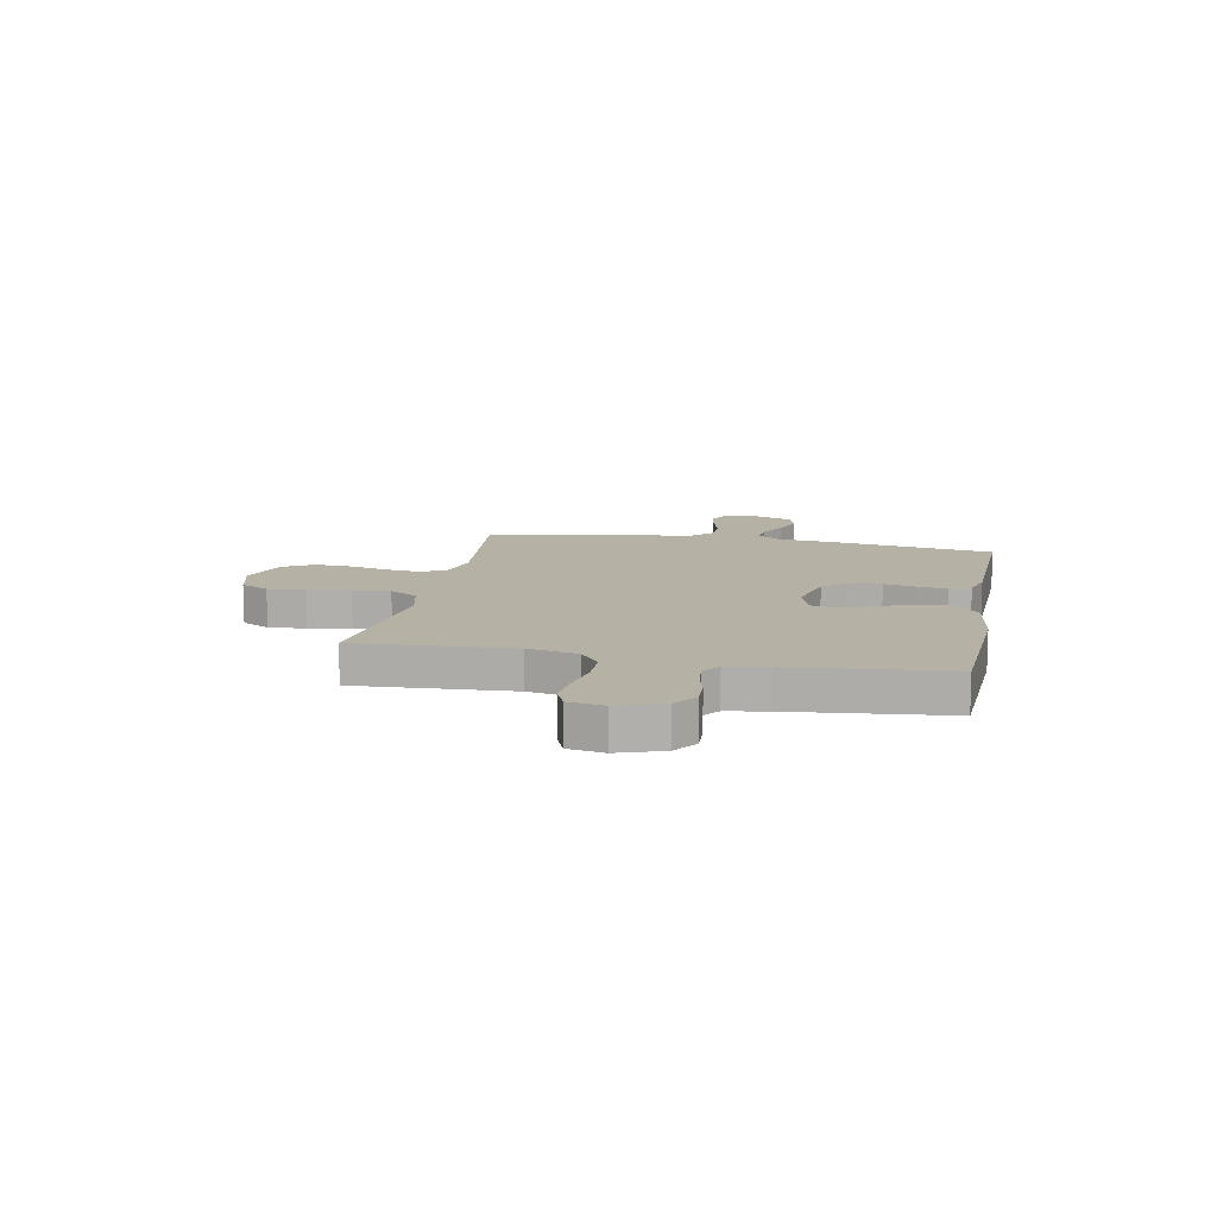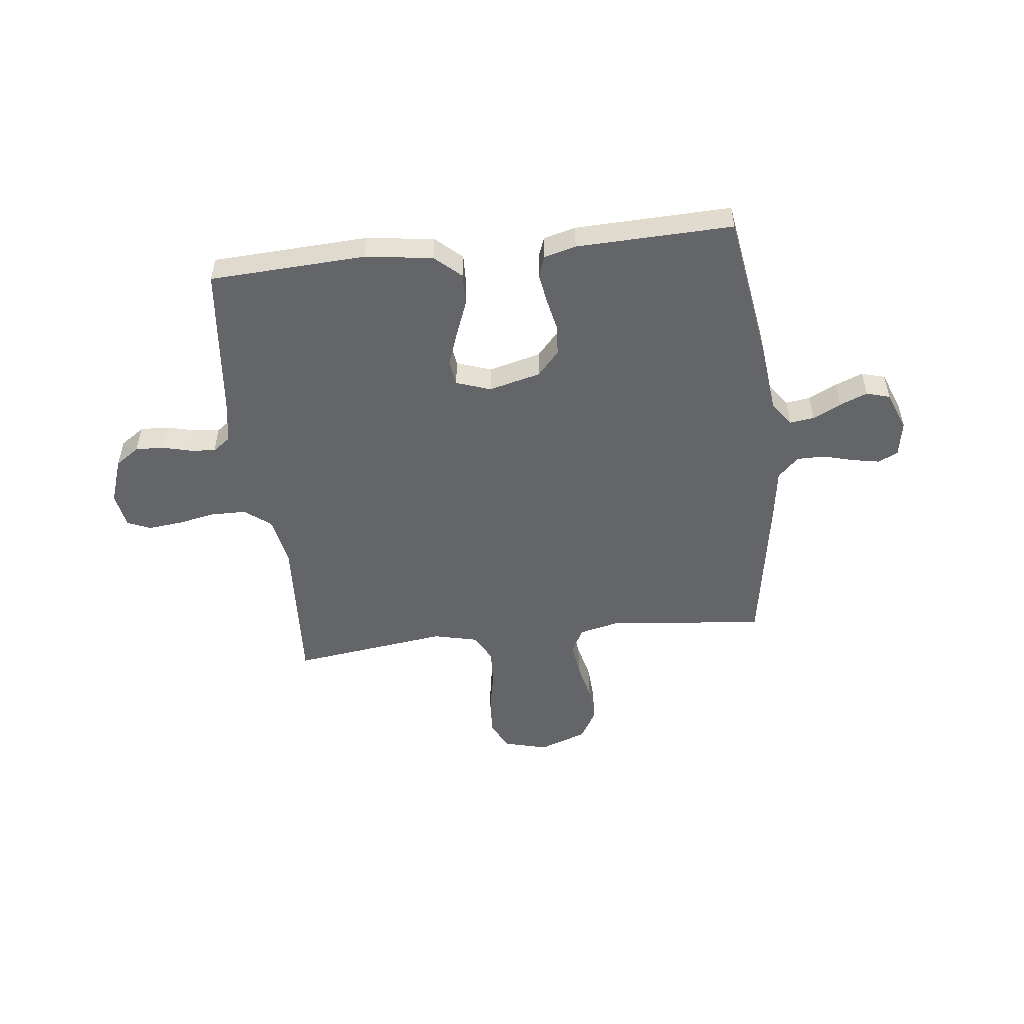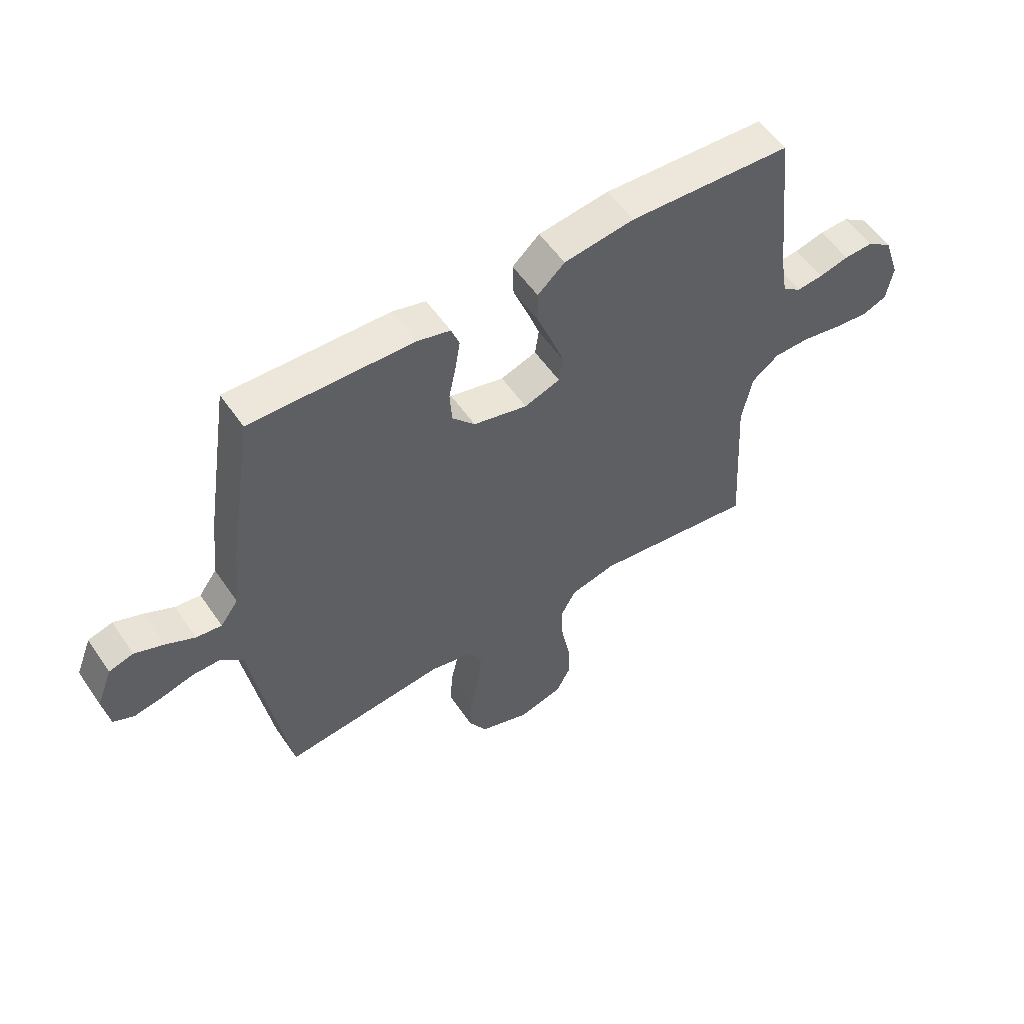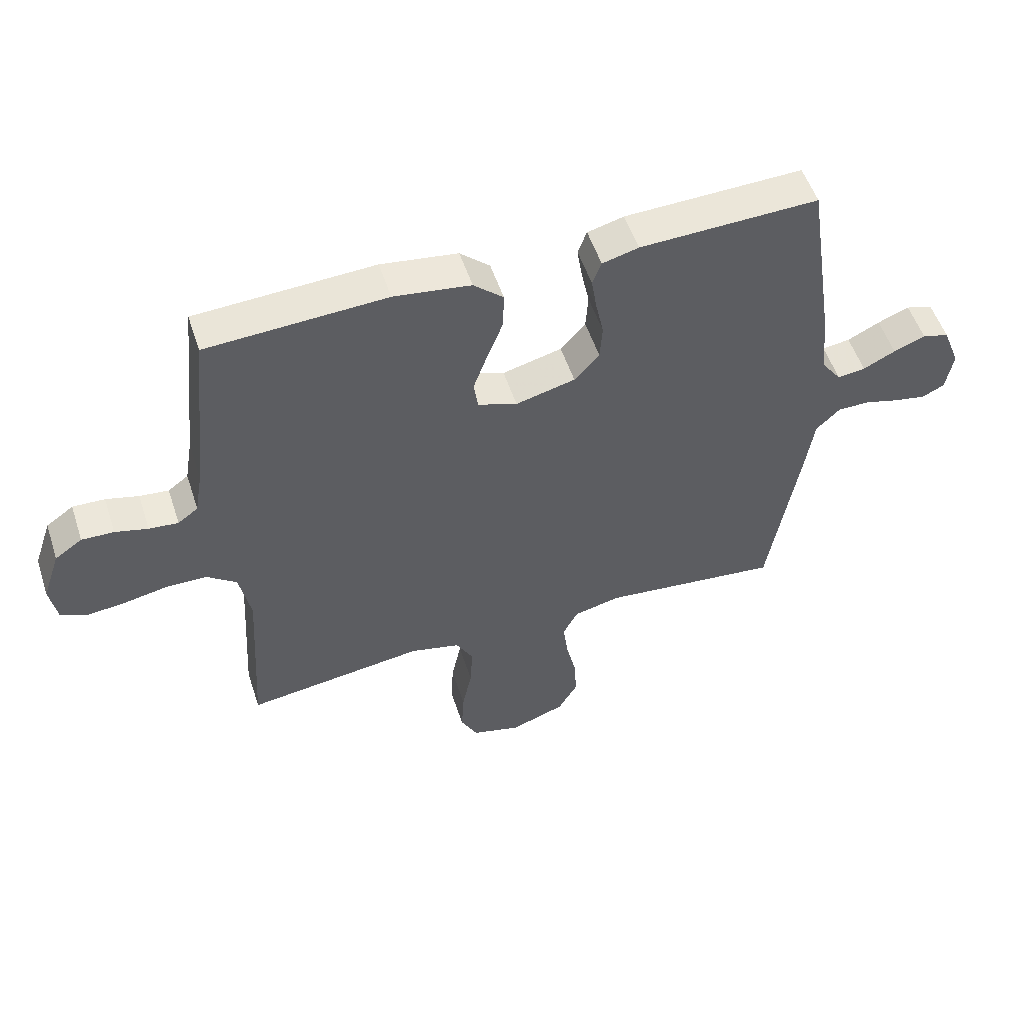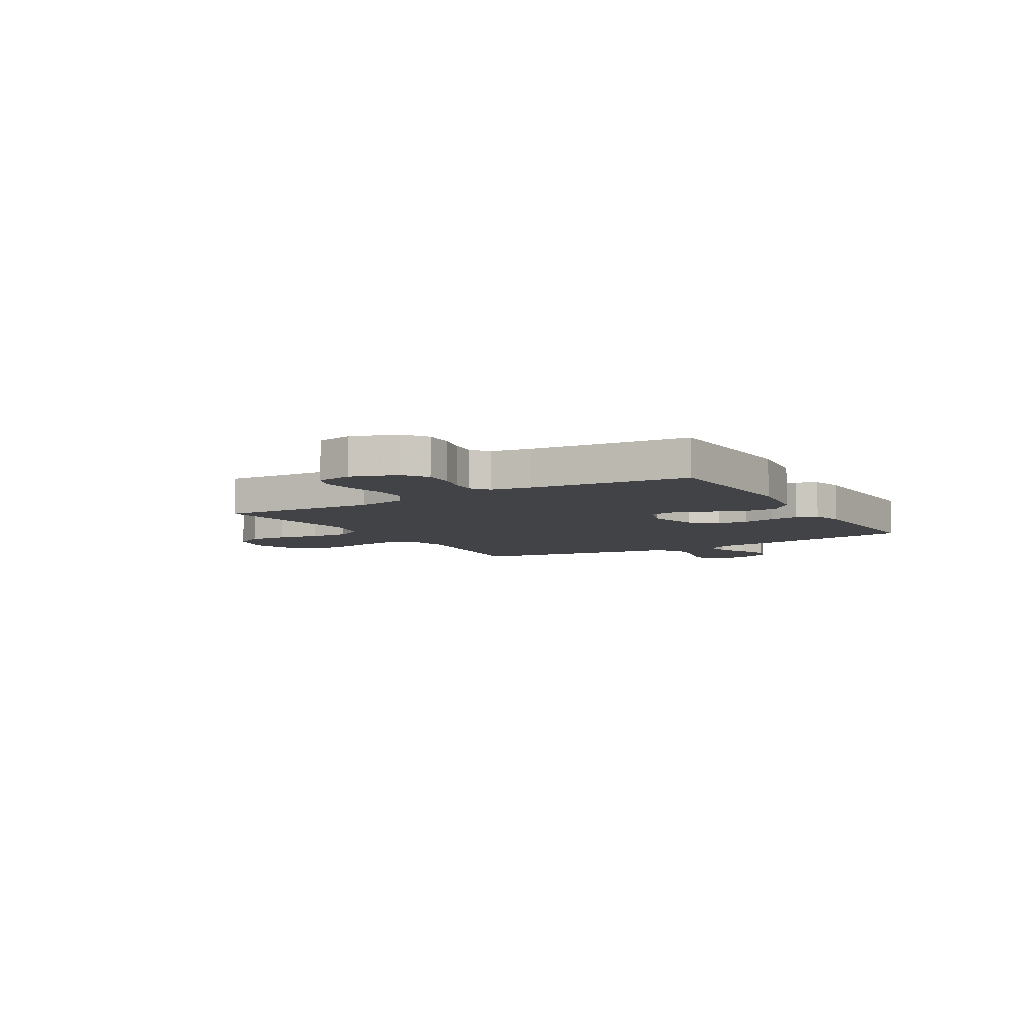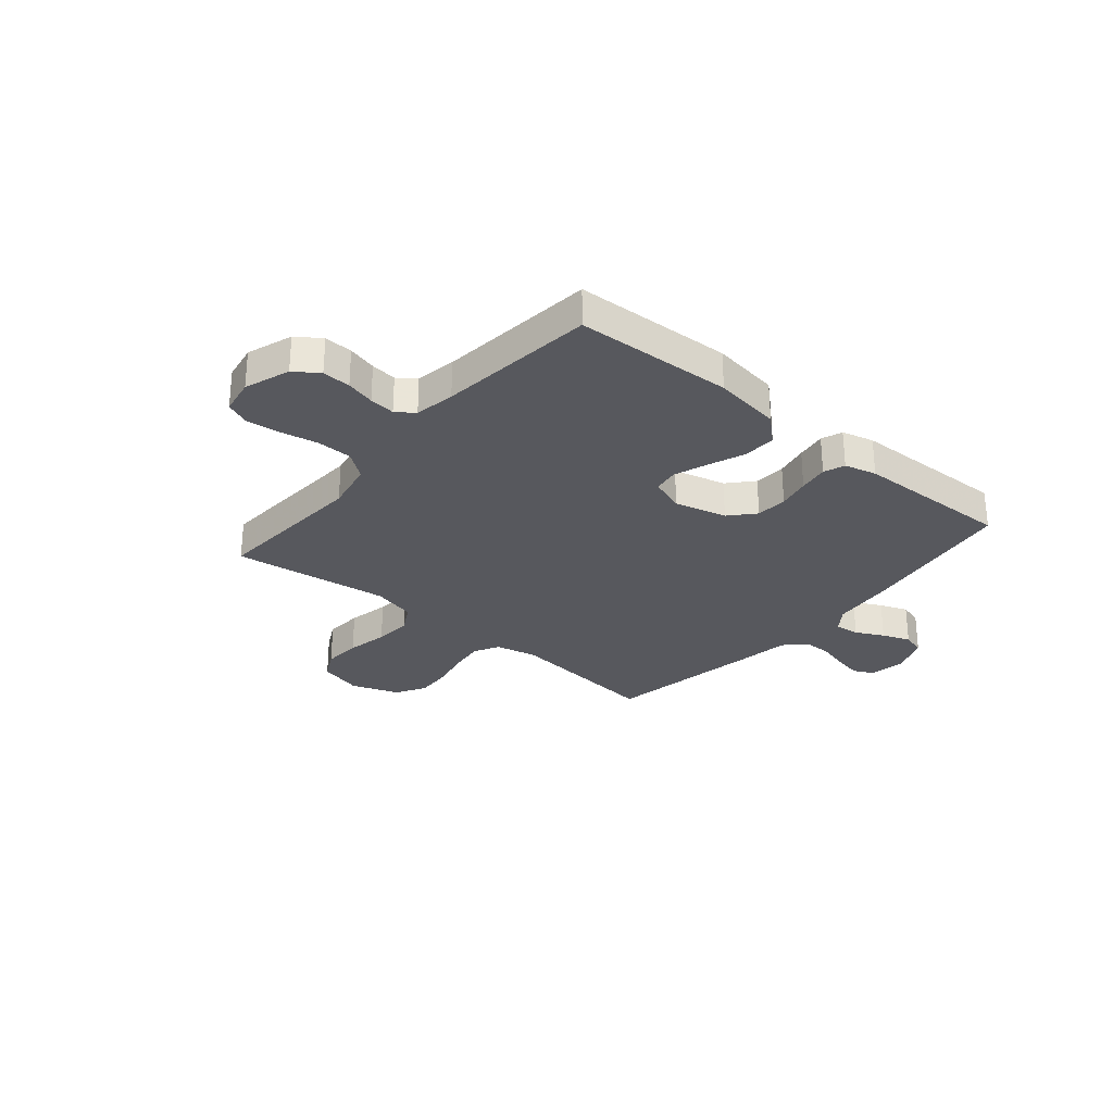
<metadata>
{"format":"obj","ext":"obj","renderer":"f3d","projection":"perspective","resolution":1024,"background":"white","views":[{"elev":12.0,"azim":-78.9,"up":"+Y"},{"elev":-51.5,"azim":6.6,"up":"+Y"},{"elev":55.2,"azim":146.1,"up":"+Z"},{"elev":53.3,"azim":-18.1,"up":"+Z"},{"elev":-7.0,"azim":-59.2,"up":"+Y"},{"elev":-28.9,"azim":-40.2,"up":"+Y"}]}
</metadata>
<code>
v -0.5 0.07 0.5
v -0.2 0.07 0.515
v -0.071 0.07 0.497
v -0.021 0.07 0.452
v -0.023 0.07 0.389
v -0.05 0.07 0.32
v -0.073 0.07 0.256
v -0.066 0.07 0.207
v 0 0.07 0.184
v 0.1 0.07 0.209
v 0.142 0.07 0.256
v 0.146 0.07 0.316
v 0.133 0.07 0.378
v 0.124 0.07 0.435
v 0.139 0.07 0.475
v 0.2 0.07 0.491
v 0.5 0.07 0.5
v 0.546 0.07 0.2
v 0.559 0.07 0.078
v 0.592 0.07 0.033
v 0.639 0.07 0.039
v 0.693 0.07 0.066
v 0.746 0.07 0.087
v 0.791 0.07 0.074
v 0.82 0.07 0
v 0.808 0.07 -0.069
v 0.77 0.07 -0.087
v 0.717 0.07 -0.077
v 0.659 0.07 -0.061
v 0.605 0.07 -0.061
v 0.565 0.07 -0.1
v 0.55 0.07 -0.2
v 0.5 0.07 -0.5
v 0.2 0.07 -0.468
v 0.121 0.07 -0.486
v 0.096 0.07 -0.534
v 0.104 0.07 -0.6
v 0.121 0.07 -0.673
v 0.125 0.07 -0.744
v 0.092 0.07 -0.801
v 0 0.07 -0.834
v -0.083 0.07 -0.812
v -0.111 0.07 -0.758
v -0.107 0.07 -0.685
v -0.091 0.07 -0.606
v -0.087 0.07 -0.534
v -0.116 0.07 -0.481
v -0.2 0.07 -0.461
v -0.5 0.07 -0.5
v -0.482 0.07 -0.2
v -0.501 0.07 -0.105
v -0.551 0.07 -0.067
v -0.618 0.07 -0.066
v -0.691 0.07 -0.08
v -0.756 0.07 -0.087
v -0.801 0.07 -0.068
v -0.813 0.07 0
v -0.783 0.07 0.087
v -0.737 0.07 0.119
v -0.683 0.07 0.117
v -0.628 0.07 0.103
v -0.579 0.07 0.098
v -0.545 0.07 0.123
v -0.532 0.07 0.2
v -0.5 0 0.5
v -0.2 0 0.515
v -0.071 0 0.497
v -0.021 0 0.452
v -0.023 0 0.389
v -0.05 0 0.32
v -0.073 0 0.256
v -0.066 0 0.207
v 0 0 0.184
v 0.1 0 0.209
v 0.142 0 0.256
v 0.146 0 0.316
v 0.133 0 0.378
v 0.124 0 0.435
v 0.139 0 0.475
v 0.2 0 0.491
v 0.5 0 0.5
v 0.546 0 0.2
v 0.559 0 0.078
v 0.592 0 0.033
v 0.639 0 0.039
v 0.693 0 0.066
v 0.746 0 0.087
v 0.791 0 0.074
v 0.82 0 0
v 0.808 0 -0.069
v 0.77 0 -0.087
v 0.717 0 -0.077
v 0.659 0 -0.061
v 0.605 0 -0.061
v 0.565 0 -0.1
v 0.55 0 -0.2
v 0.5 0 -0.5
v 0.2 0 -0.468
v 0.121 0 -0.486
v 0.096 0 -0.534
v 0.104 0 -0.6
v 0.121 0 -0.673
v 0.125 0 -0.744
v 0.092 0 -0.801
v 0 0 -0.834
v -0.083 0 -0.812
v -0.111 0 -0.758
v -0.107 0 -0.685
v -0.091 0 -0.606
v -0.087 0 -0.534
v -0.116 0 -0.481
v -0.2 0 -0.461
v -0.5 0 -0.5
v -0.482 0 -0.2
v -0.501 0 -0.105
v -0.551 0 -0.067
v -0.618 0 -0.066
v -0.691 0 -0.08
v -0.756 0 -0.087
v -0.801 0 -0.068
v -0.813 0 0
v -0.783 0 0.087
v -0.737 0 0.119
v -0.683 0 0.117
v -0.628 0 0.103
v -0.579 0 0.098
v -0.545 0 0.123
v -0.532 0 0.2
f 59 60 61
f 58 59 61
f 57 58 61
f 56 57 61
f 55 56 61
f 54 55 61
f 53 54 61
f 52 53 61 62
f 51 52 62 63
f 48 49 50
f 51 63 64
f 50 51 64
f 48 50 64
f 47 48 64
f 43 44 45
f 42 43 45
f 41 42 45
f 40 41 45
f 39 40 45
f 38 39 45
f 37 38 45
f 36 37 45 46
f 35 36 46 47
f 31 32 33 34
f 35 47 64
f 34 35 64
f 31 34 64
f 27 28 29
f 26 27 29
f 25 26 29
f 24 25 29
f 23 24 29
f 22 23 29
f 21 22 29
f 20 21 29 30
f 30 31 64
f 20 30 64
f 19 20 64
f 17 18 19
f 16 17 19
f 15 16 19
f 14 15 19
f 13 14 19
f 12 13 19
f 4 5 6
f 3 4 6
f 2 3 6
f 1 2 6
f 64 1 6
f 64 6 7
f 11 12 19
f 10 11 19
f 9 10 19
f 9 19 64
f 8 9 64
f 7 8 64
f 125 124 123
f 125 123 122
f 125 122 121
f 125 121 120
f 125 120 119
f 125 119 118
f 125 118 117
f 126 125 117 116
f 127 126 116 115
f 114 113 112
f 128 127 115
f 128 115 114
f 128 114 112
f 128 112 111
f 109 108 107
f 109 107 106
f 109 106 105
f 109 105 104
f 109 104 103
f 109 103 102
f 109 102 101
f 110 109 101 100
f 111 110 100 99
f 98 97 96 95
f 128 111 99
f 128 99 98
f 128 98 95
f 93 92 91
f 93 91 90
f 93 90 89
f 93 89 88
f 93 88 87
f 93 87 86
f 93 86 85
f 94 93 85 84
f 128 95 94
f 128 94 84
f 128 84 83
f 83 82 81
f 83 81 80
f 83 80 79
f 83 79 78
f 83 78 77
f 83 77 76
f 70 69 68
f 70 68 67
f 70 67 66
f 70 66 65
f 70 65 128
f 71 70 128
f 83 76 75
f 83 75 74
f 83 74 73
f 128 83 73
f 128 73 72
f 128 72 71
f 1 65 66 2
f 2 66 67 3
f 3 67 68 4
f 4 68 69 5
f 5 69 70 6
f 6 70 71 7
f 7 71 72 8
f 8 72 73 9
f 9 73 74 10
f 10 74 75 11
f 11 75 76 12
f 12 76 77 13
f 13 77 78 14
f 14 78 79 15
f 15 79 80 16
f 16 80 81 17
f 17 81 82 18
f 18 82 83 19
f 19 83 84 20
f 20 84 85 21
f 21 85 86 22
f 22 86 87 23
f 23 87 88 24
f 24 88 89 25
f 25 89 90 26
f 26 90 91 27
f 27 91 92 28
f 28 92 93 29
f 29 93 94 30
f 30 94 95 31
f 31 95 96 32
f 32 96 97 33
f 33 97 98 34
f 34 98 99 35
f 35 99 100 36
f 36 100 101 37
f 37 101 102 38
f 38 102 103 39
f 39 103 104 40
f 40 104 105 41
f 41 105 106 42
f 42 106 107 43
f 43 107 108 44
f 44 108 109 45
f 45 109 110 46
f 46 110 111 47
f 47 111 112 48
f 48 112 113 49
f 49 113 114 50
f 50 114 115 51
f 51 115 116 52
f 52 116 117 53
f 53 117 118 54
f 54 118 119 55
f 55 119 120 56
f 56 120 121 57
f 57 121 122 58
f 58 122 123 59
f 59 123 124 60
f 60 124 125 61
f 61 125 126 62
f 62 126 127 63
f 63 127 128 64
f 64 128 65 1

</code>
